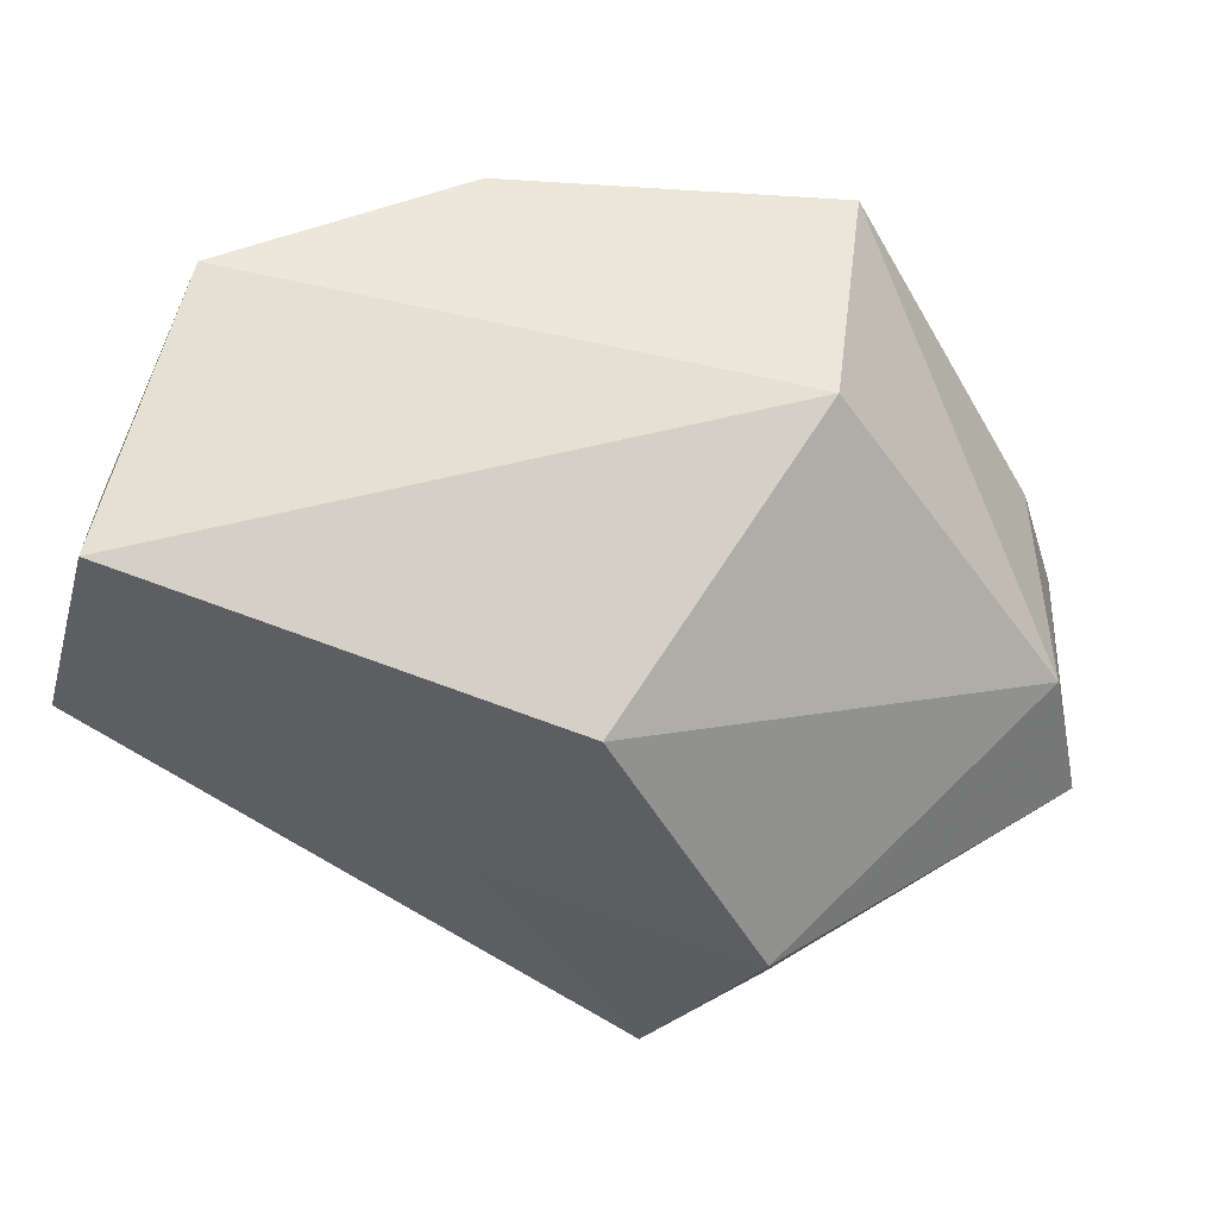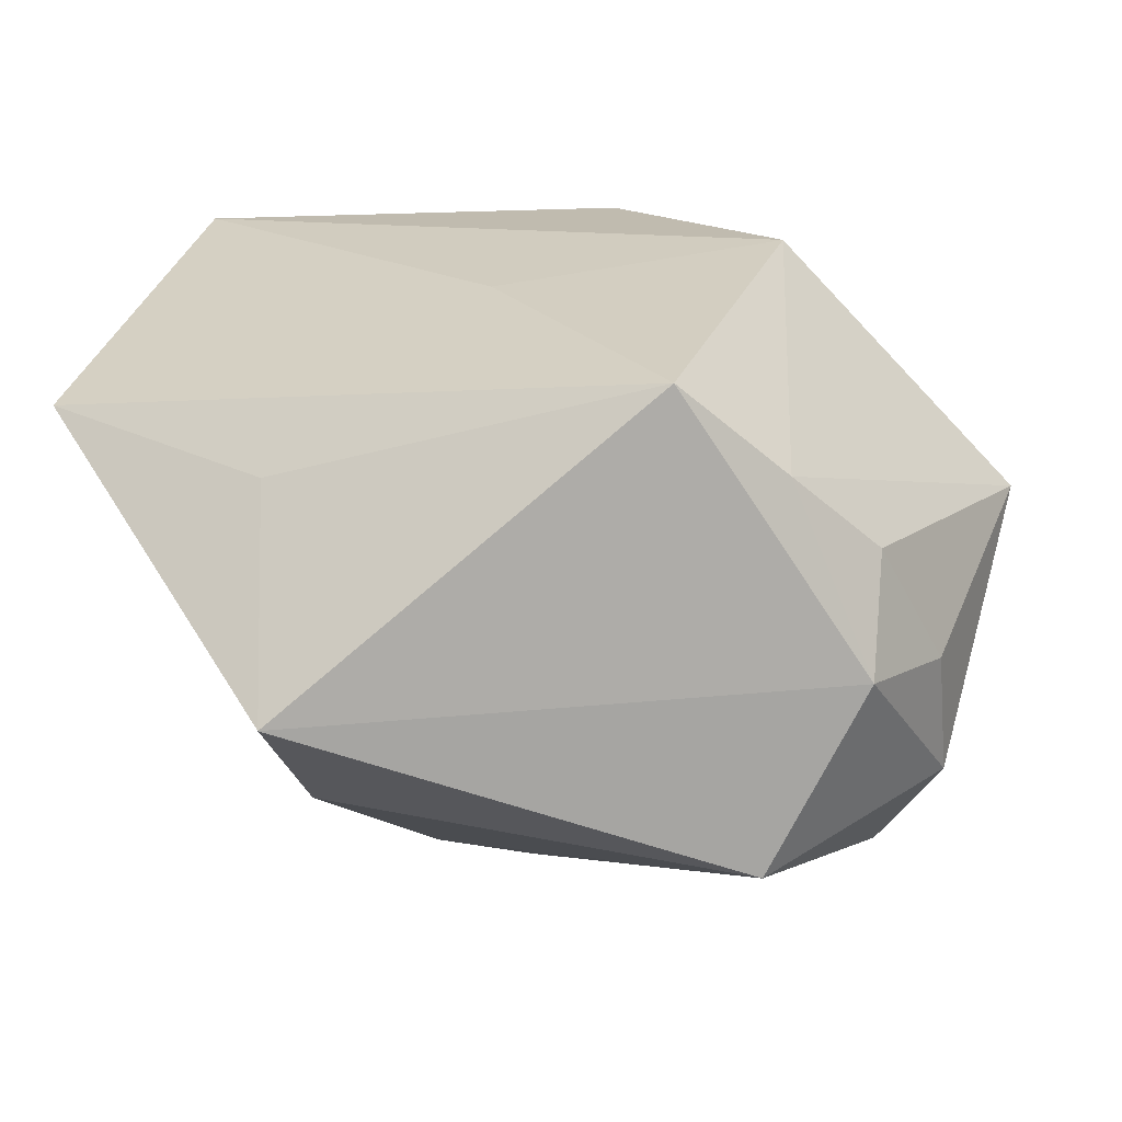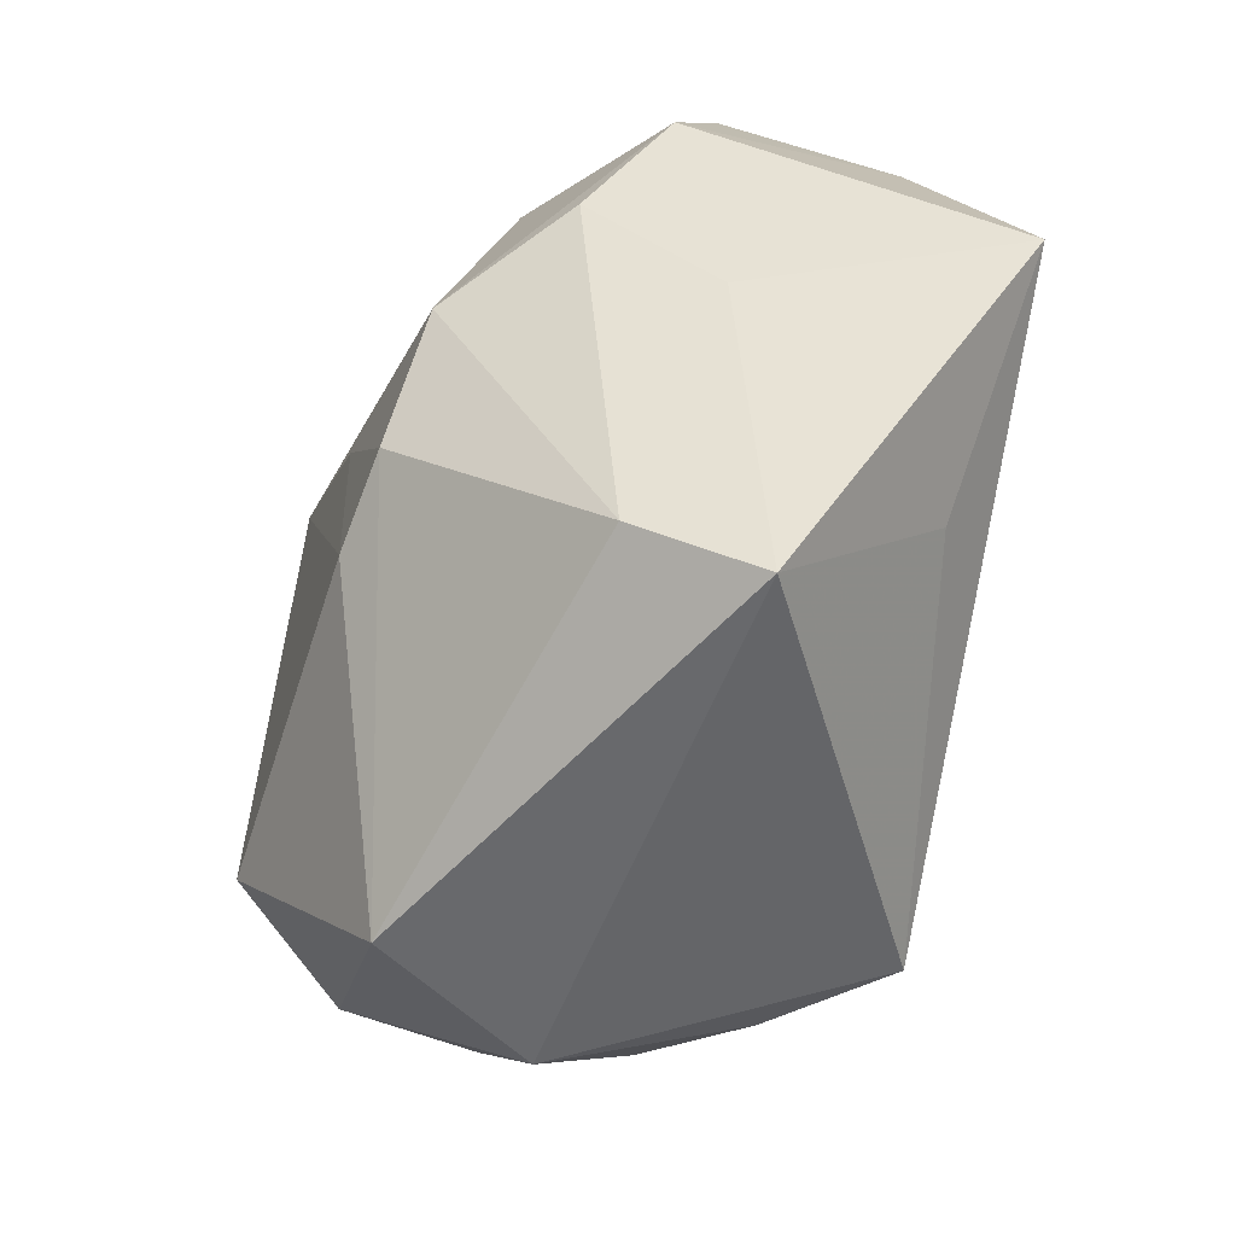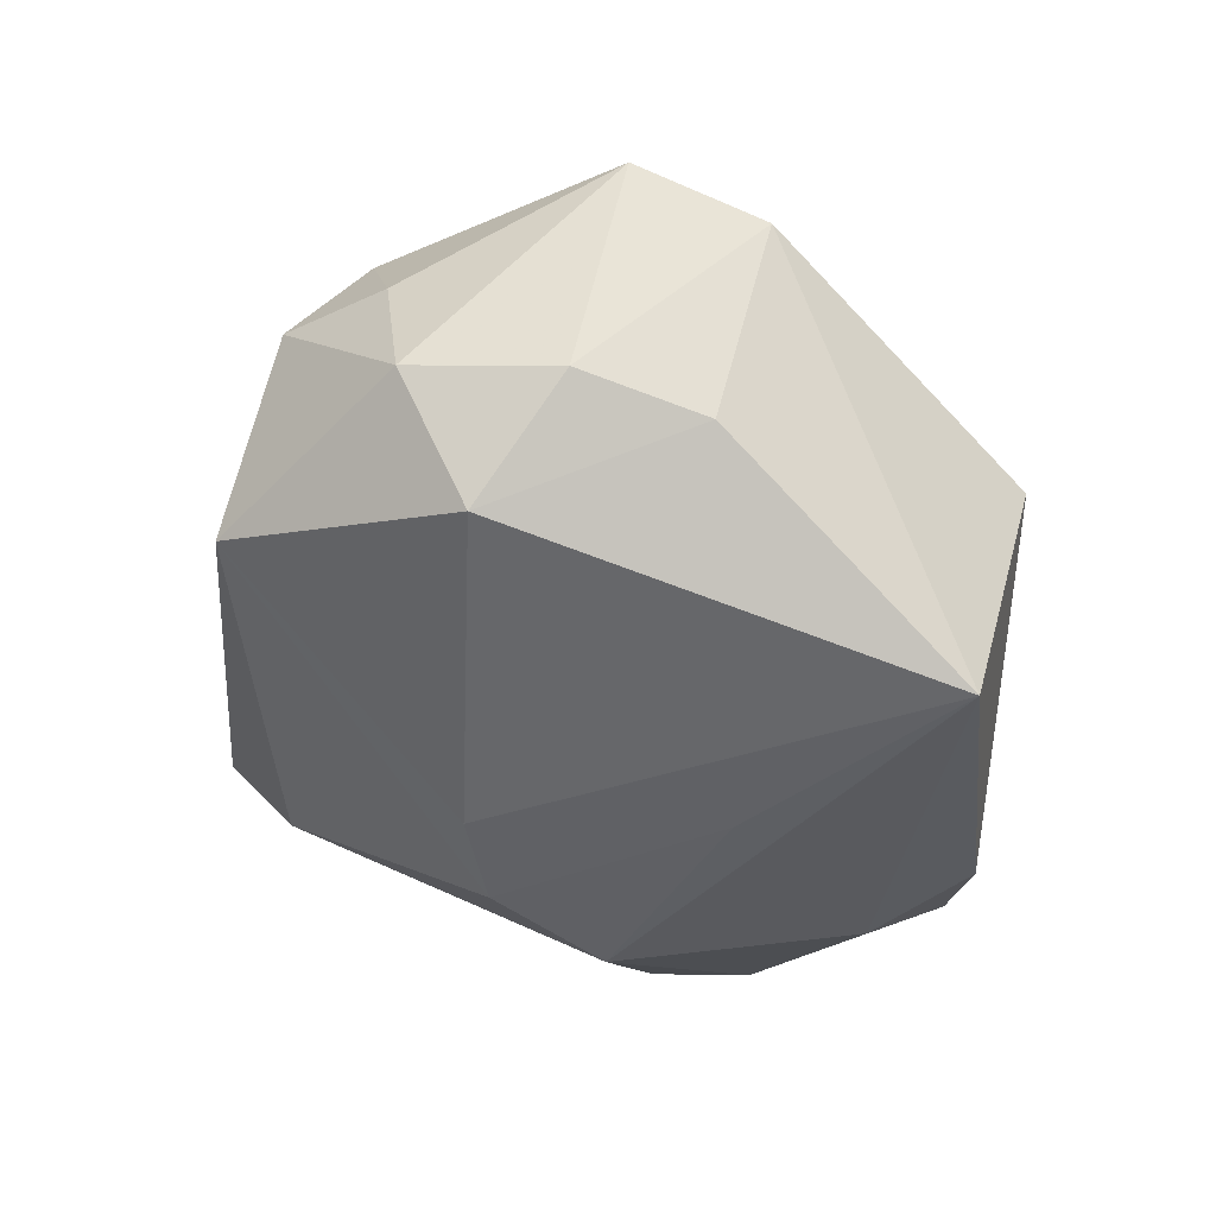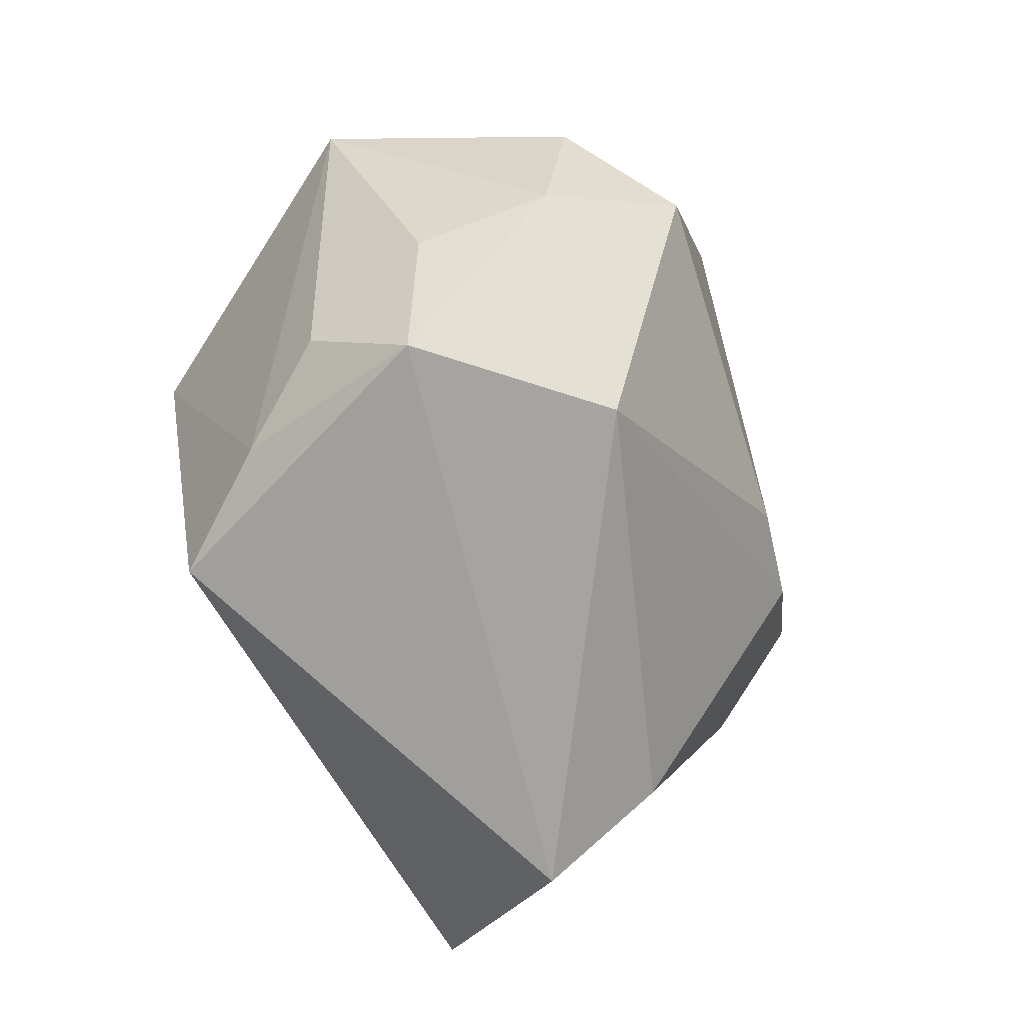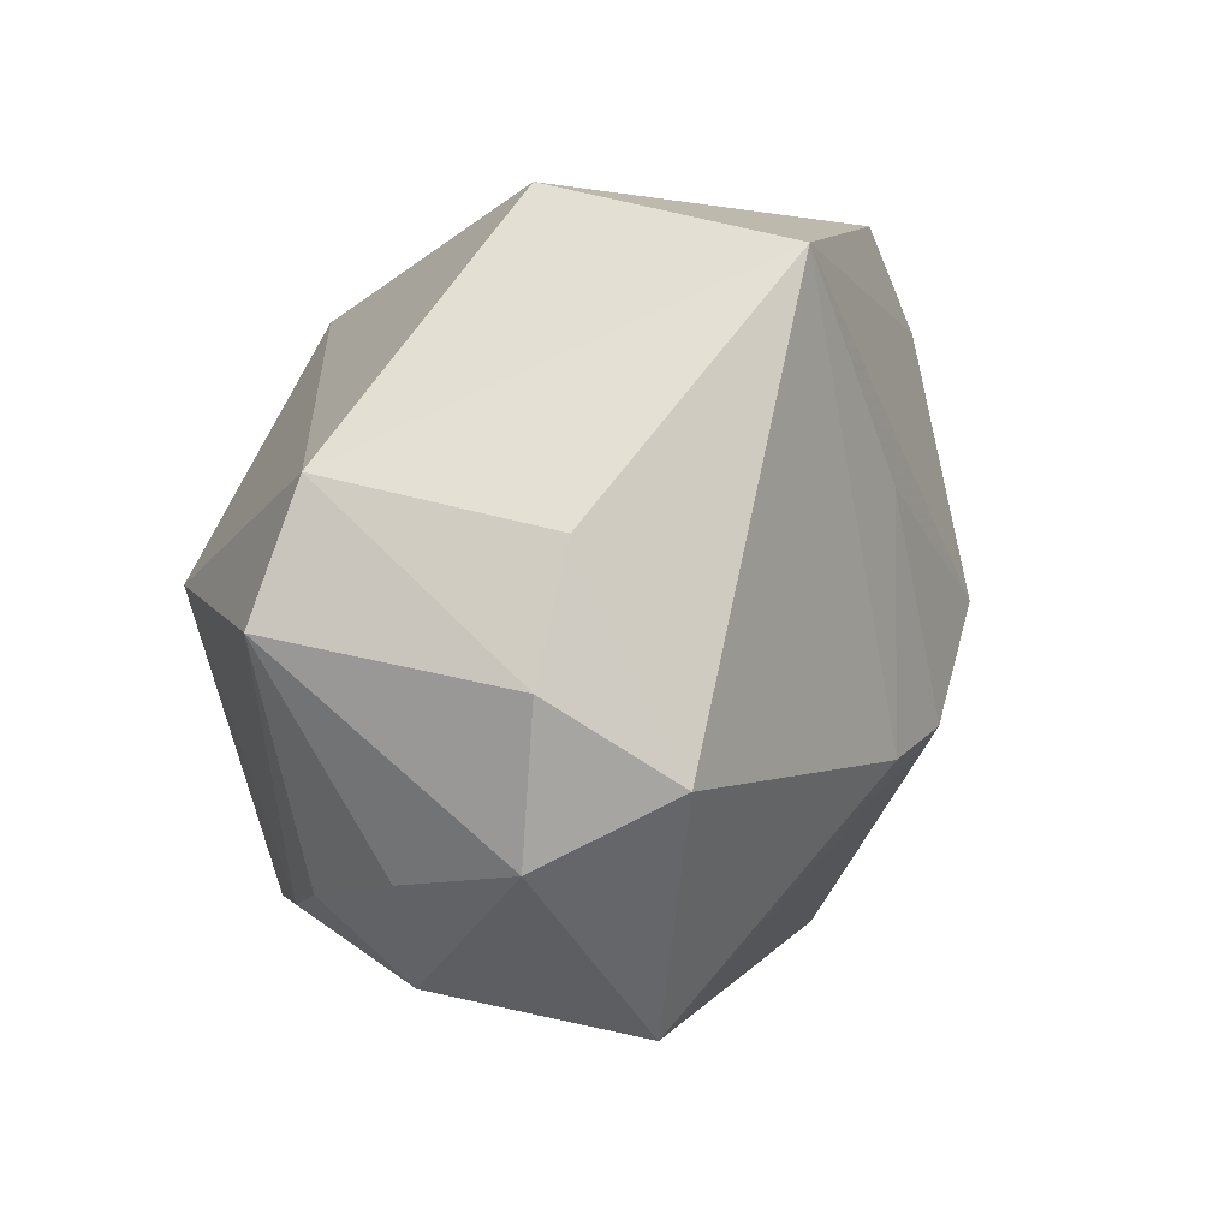
<metadata>
{"format":"obj","ext":"obj","renderer":"f3d","projection":"perspective","resolution":1024,"background":"white","views":[{"elev":59.6,"azim":21.1,"up":"+Y"},{"elev":-63.1,"azim":8.6,"up":"+Y"},{"elev":-62.1,"azim":-103.4,"up":"+Y"},{"elev":-57.1,"azim":86.7,"up":"+Z"},{"elev":-72.3,"azim":112.2,"up":"+Y"},{"elev":1.0,"azim":128.0,"up":"+Y"}]}
</metadata>
<code>
v -0.005345 -0.01406 -0.02644
v 0.01813 0.03314 -0.006595
v 0.01251 0.02709 -0.02969
v 0.03614 -0.007206 -0.02154
v 0.01456 -0.02729 0.02551
v 0.01625 -0.03557 -0.01788
v -0.03612 0.01976 0.01513
v -0.001054 -0.0008892 0.02621
v -0.03292 -0.00757 -0.0008977
v -0.03304 0.03314 -0.0003654
v 0.03225 0.004482 -0.02186
v -0.04177 -0.006169 0.02281
v 0.01038 0.02394 0.02348
v -0.0235 0.02304 -0.01658
v 0.03379 -0.02089 -0.01842
v -0.03062 0.03053 0.02621
v -0.02326 -0.03755 0.00417
v 0.03008 -0.02445 0.006516
v -0.02146 -0.0307 -0.007015
v 0.02778 -0.03148 -0.002535
v -0.02181 -0.02018 0.01906
v 0.02313 -0.02657 0.0154
v 0.02713 -0.01453 -0.0292
v -0.003848 0.008648 -0.02718
v -0.02273 -0.001018 -0.0231
v -0.03811 0.01397 -0.006115
v -0.01434 -0.01167 -0.02507
v 0.02573 0.000452 0.02621
v -0.03258 0.003996 -0.01302
v 0.03436 -0.02242 -0.006047
v -0.01556 0.032 -0.01708
v 0.04033 0.009204 -0.00228
v 0.04405 -0.002937 0.0001471
f 3 31 2
f 13 16 28
f 2 16 13
f 28 16 8
f 12 16 7
f 12 9 17
f 12 8 16
f 7 16 10
f 2 31 10
f 10 16 2
f 27 6 19
f 19 6 17
f 17 9 19
f 28 8 5
f 8 12 5
f 4 33 15
f 26 12 7
f 7 10 26
f 17 6 20
f 20 5 17
f 20 6 15
f 22 33 28
f 28 5 22
f 5 20 22
f 21 12 17
f 17 5 21
f 21 5 12
f 33 4 32
f 32 3 2
f 2 13 32
f 28 33 32
f 32 13 28
f 15 6 23
f 23 4 15
f 9 12 29
f 12 26 29
f 29 19 9
f 14 10 31
f 14 26 10
f 31 3 14
f 15 33 30
f 30 20 15
f 33 22 18
f 18 22 20
f 18 30 33
f 20 30 18
f 3 32 11
f 11 32 4
f 11 23 3
f 4 23 11
f 1 6 27
f 1 23 6
f 27 24 1
f 1 24 3
f 3 23 1
f 27 19 25
f 19 29 25
f 25 24 27
f 25 29 26
f 26 14 25
f 3 24 25
f 25 14 3

</code>
